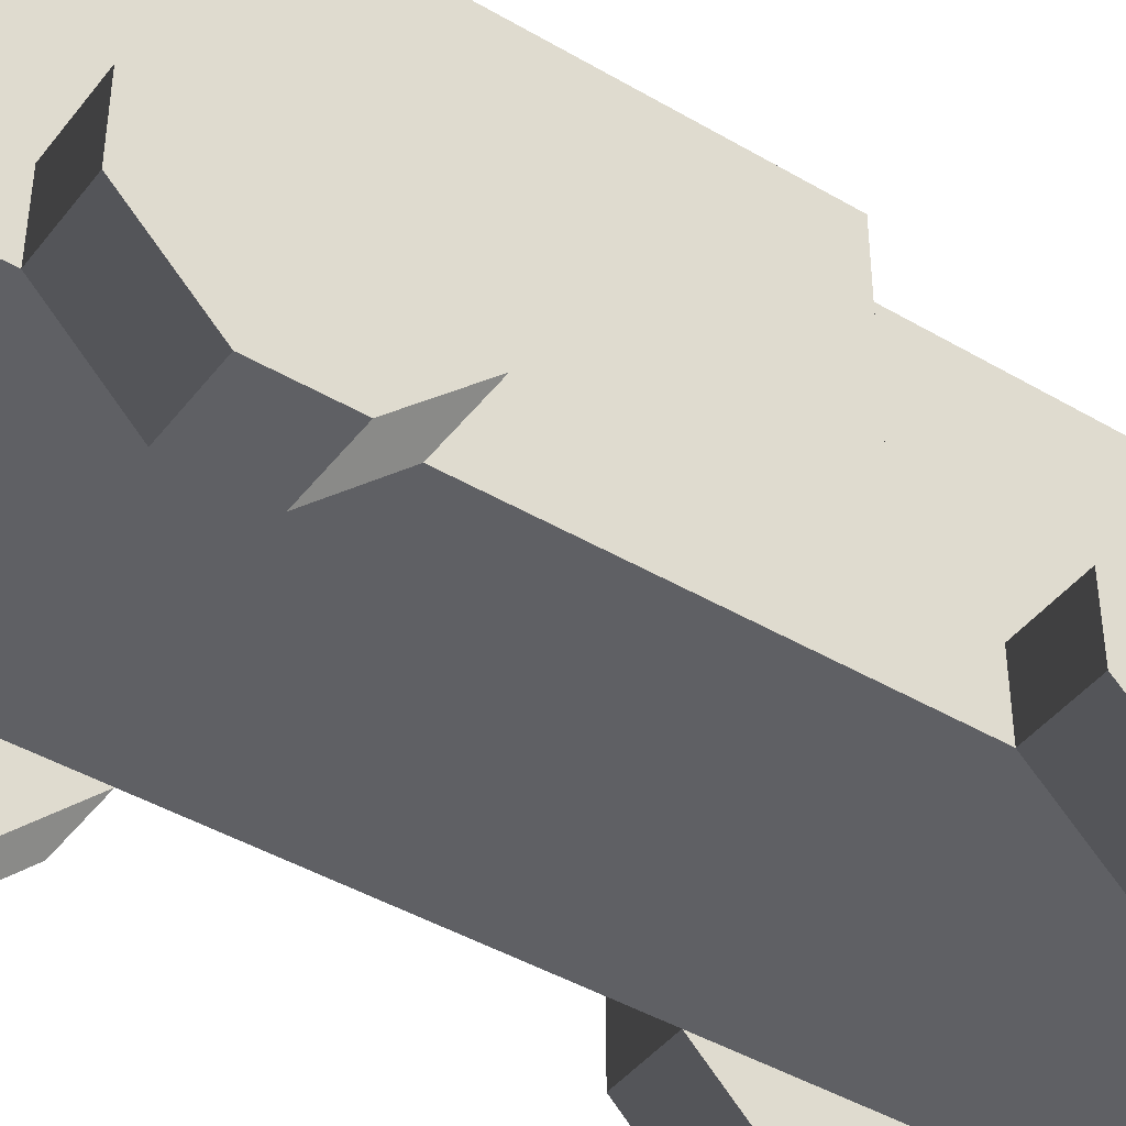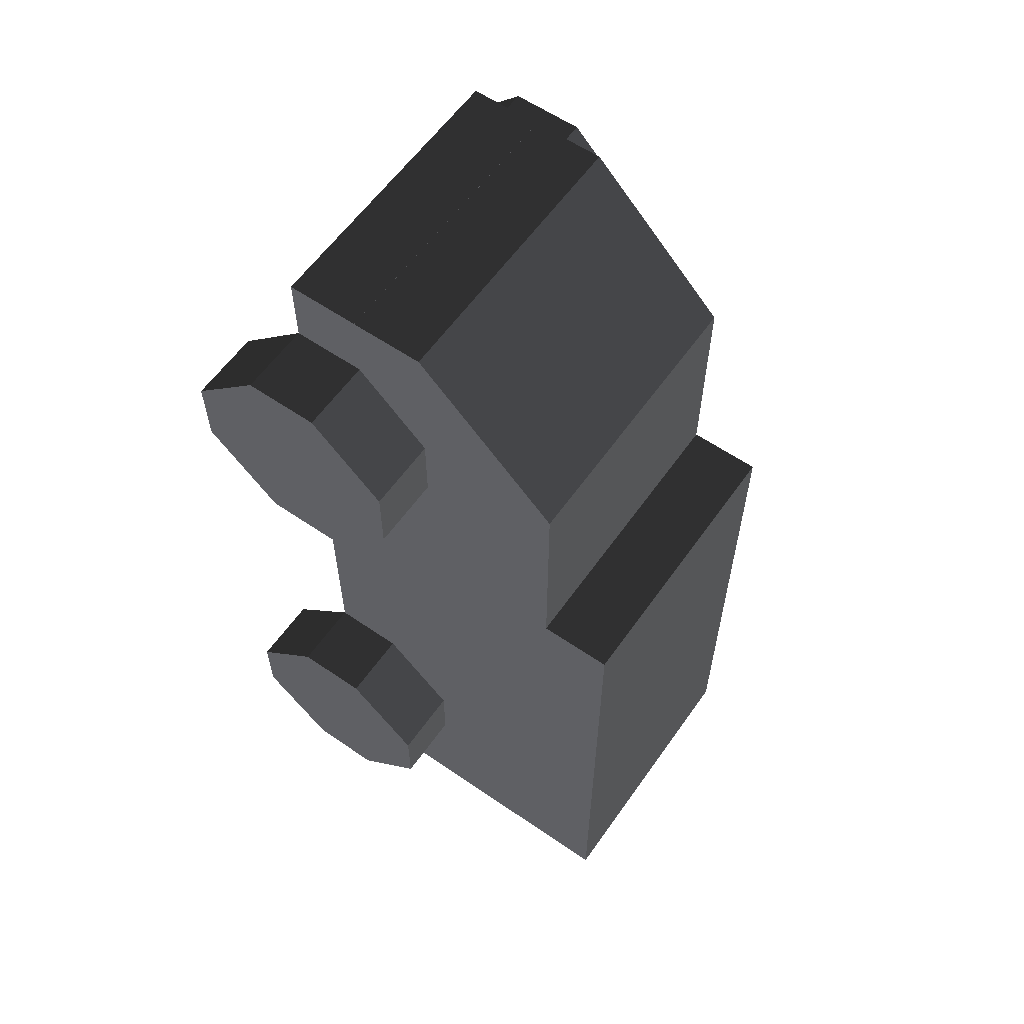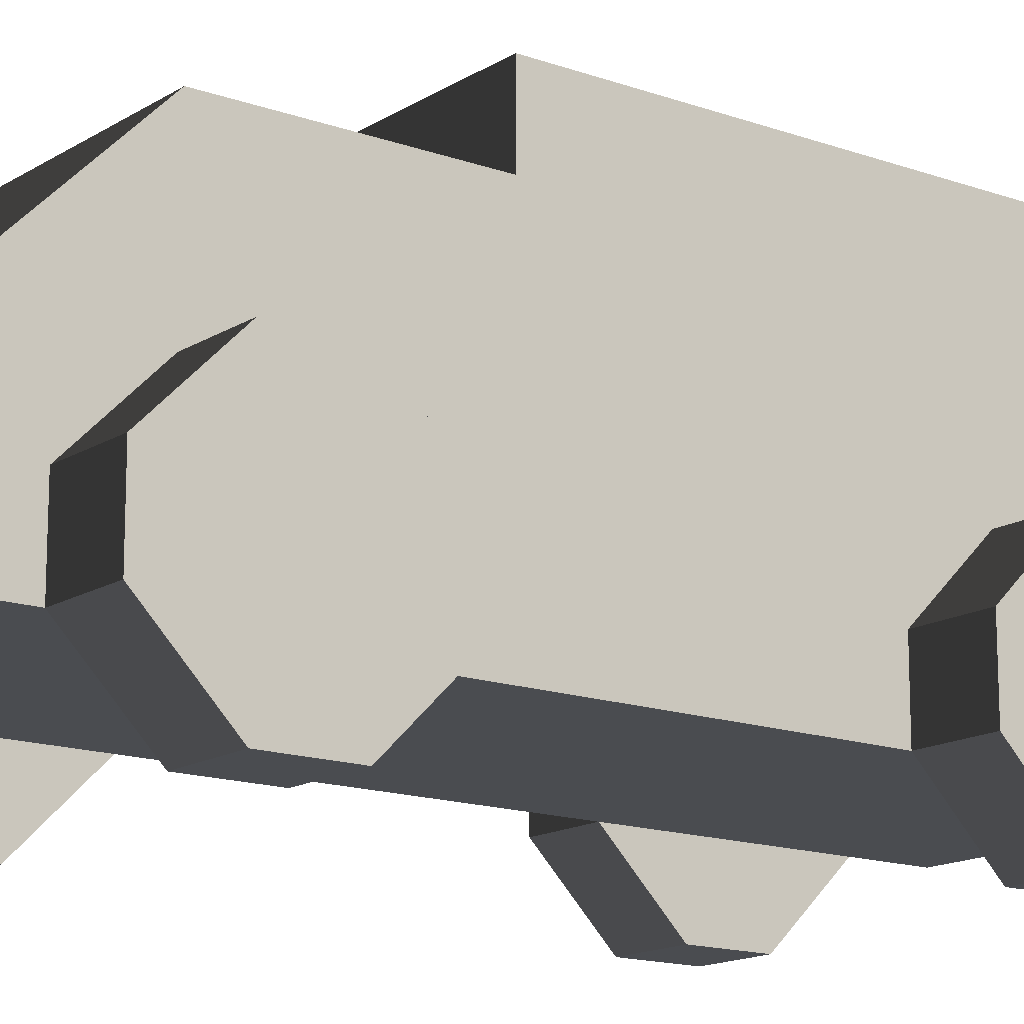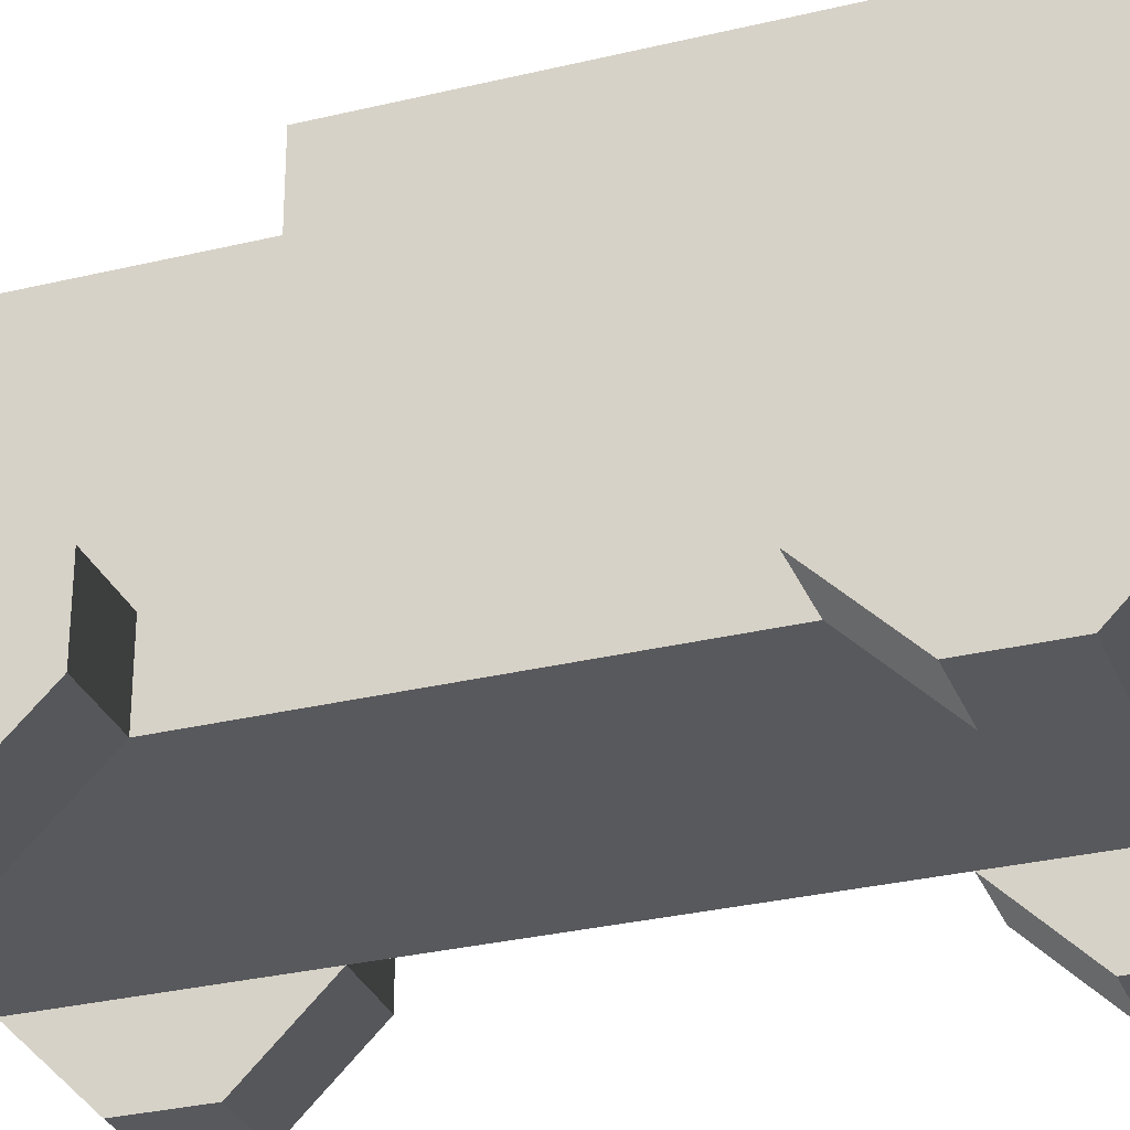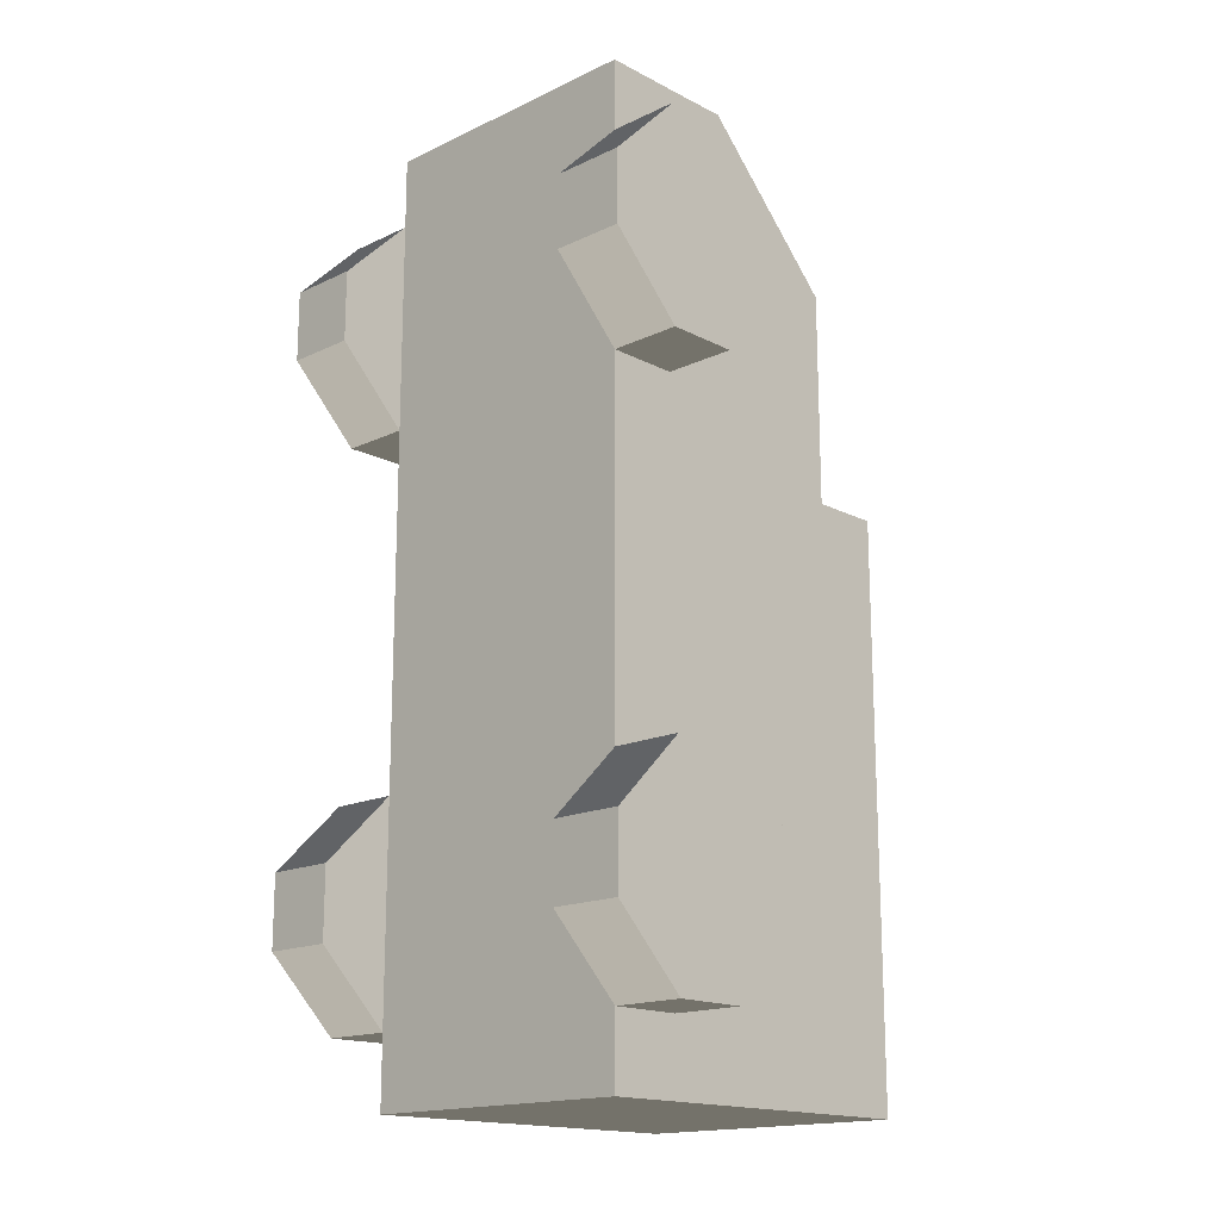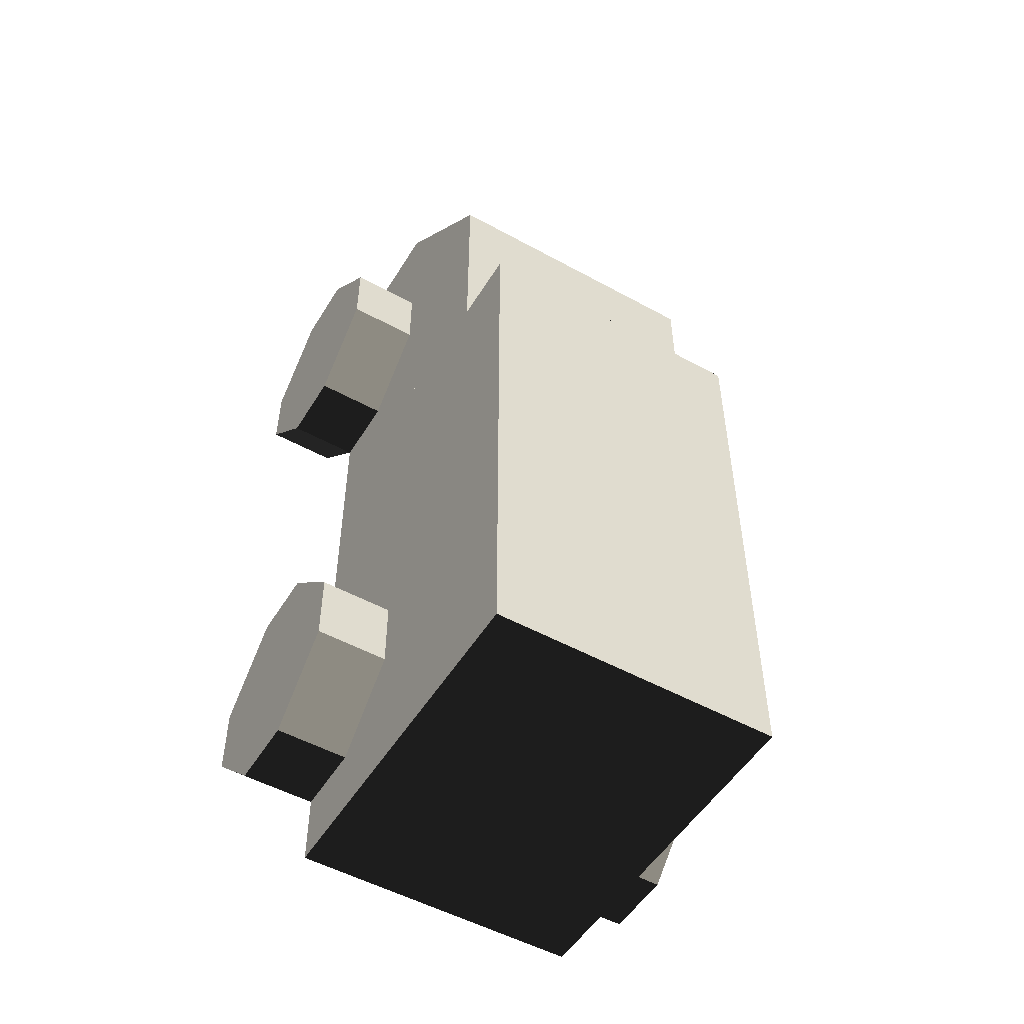
<metadata>
{"format":"obj","ext":"obj","renderer":"f3d","projection":"perspective","resolution":1024,"background":"white","views":[{"elev":-43.4,"azim":-124.8,"up":"+Y"},{"elev":59.9,"azim":125.1,"up":"+Z"},{"elev":-15.1,"azim":52.5,"up":"+Y"},{"elev":-30.2,"azim":109.4,"up":"+Y"},{"elev":-16.6,"azim":43.8,"up":"+Z"},{"elev":-51.7,"azim":149.2,"up":"+Z"}]}
</metadata>
<code>
o truck_base_v2
v -0.5 1.5 0.5
v 0.5 1.5 0.5
v 0.5 0.5 0.5
v -0.5 0.5 0.5
v -0.5 1.5 -1.5
v 0.5 1.5 -1.5
v 0.5 0.5 -1.5
v -0.5 0.5 -1.5
v -0.5 1.25 1.25
v 0.5 1.25 1.25
v 0.5 0.7502 1.751
v -0.5 0.7502 1.751
v -0.5 1.25 0.4999
v 0.5 1.25 0.4999
v 0.5 0.75 0.5
v -0.5 0.75 0.5
v -0.5 0.4999 1.749
v 0.5 0.4999 1.749
v 0.5 0.5 0.5
v -0.5 0.5 0.5
v -0.5 0.5 1.75
v 0.5 0.5 1.75
v 0.5 0.25 1.75
v -0.5 0.25 1.75
v -0.5 0.5 -1.5
v 0.5 0.5 -1.5
v 0.5 0.25 -1.5
v -0.5 0.25 -1.5
v -0.75 0.25 0.75
v -0.75 0.5 0.75
v -0.75 0.75 1
v -0.75 0.75 1.25
v -0.75 0.5 1.5
v -0.75 0.25 1.5
v -0.75 0 1.25
v -0.75 0 1
v -0.5 0.25 0.75
v -0.5 0.5 0.75
v -0.5 0.75 1
v -0.5 0.75 1.25
v -0.5 0.5 1.5
v -0.5 0.25 1.5
v -0.5 0 1.25
v -0.5 0 1
v 0.5 0.25 0.75
v 0.5 0.5 0.75
v 0.5 0.75 1
v 0.5 0.75 1.25
v 0.5 0.5 1.5
v 0.5 0.25 1.5
v 0.5 0 1.25
v 0.5 0 1
v 0.75 0.25 0.75
v 0.75 0.5 0.75
v 0.75 0.75 1
v 0.75 0.75 1.25
v 0.75 0.5 1.5
v 0.75 0.25 1.5
v 0.75 0 1.25
v 0.75 0 1
v 0.5 0.25 -1.25
v 0.5 0.5 -1.25
v 0.5 0.75 -1
v 0.5 0.75 -0.75
v 0.5 0.5 -0.5
v 0.5 0.25 -0.5001
v 0.5 0 -0.7498
v 0.5 0 -1
v 0.75 0.25 -1.25
v 0.75 0.5 -1.25
v 0.75 0.75 -1
v 0.75 0.75 -0.75
v 0.75 0.5 -0.5
v 0.75 0.25 -0.5001
v 0.75 0 -0.7498
v 0.75 0 -1
v -0.75 0.25 -1.25
v -0.75 0.5 -1.25
v -0.75 0.75 -1
v -0.75 0.75 -0.75
v -0.75 0.5 -0.5
v -0.75 0.25 -0.5001
v -0.75 0 -0.7498
v -0.75 0 -1
v -0.5 0.25 -1.25
v -0.5 0.5 -1.25
v -0.5 0.75 -1
v -0.5 0.75 -0.75
v -0.5 0.5 -0.5
v -0.5 0.25 -0.5001
v -0.5 0 -0.7498
v -0.5 0 -1
f 4 3 2 1
f 7 8 5 6
f 1 2 6 5
f 8 4 1 5
f 3 7 6 2
f 12 11 10 9
f 9 10 14 13
f 16 12 9 13
f 11 15 14 10
f 18 11 12 17
f 19 15 11 18
f 17 12 16 20
f 24 23 22 21
f 27 28 25 26
f 28 24 21 25
f 23 27 26 22
f 28 27 23 24
f 36 35 34 33 32 31 30 29
f 37 38 39 40 41 42 43 44
f 30 38 37 29
f 31 39 38 30
f 32 40 39 31
f 33 41 40 32
f 34 42 41 33
f 35 43 42 34
f 36 44 43 35
f 29 37 44 36
f 52 51 50 49 48 47 46 45
f 53 54 55 56 57 58 59 60
f 46 54 53 45
f 47 55 54 46
f 48 56 55 47
f 49 57 56 48
f 50 58 57 49
f 51 59 58 50
f 52 60 59 51
f 45 53 60 52
f 68 67 66 65 64 63 62 61
f 69 70 71 72 73 74 75 76
f 62 70 69 61
f 63 71 70 62
f 64 72 71 63
f 65 73 72 64
f 66 74 73 65
f 67 75 74 66
f 68 76 75 67
f 61 69 76 68
f 84 83 82 81 80 79 78 77
f 85 86 87 88 89 90 91 92
f 78 86 85 77
f 79 87 86 78
f 80 88 87 79
f 81 89 88 80
f 82 90 89 81
f 83 91 90 82
f 84 92 91 83
f 77 85 92 84

</code>
